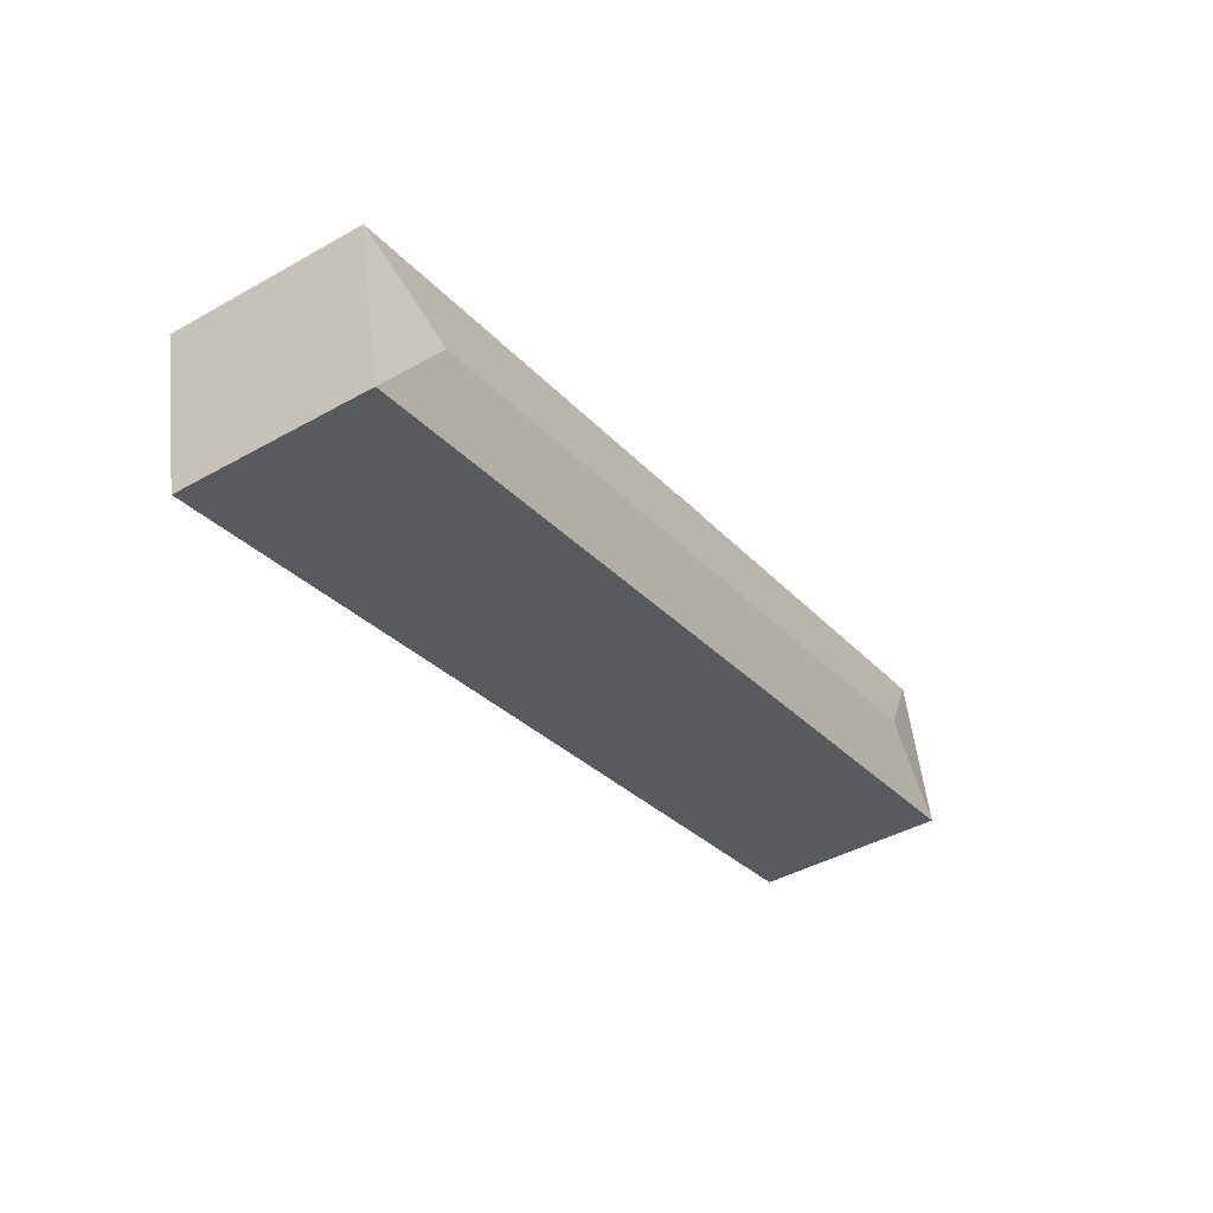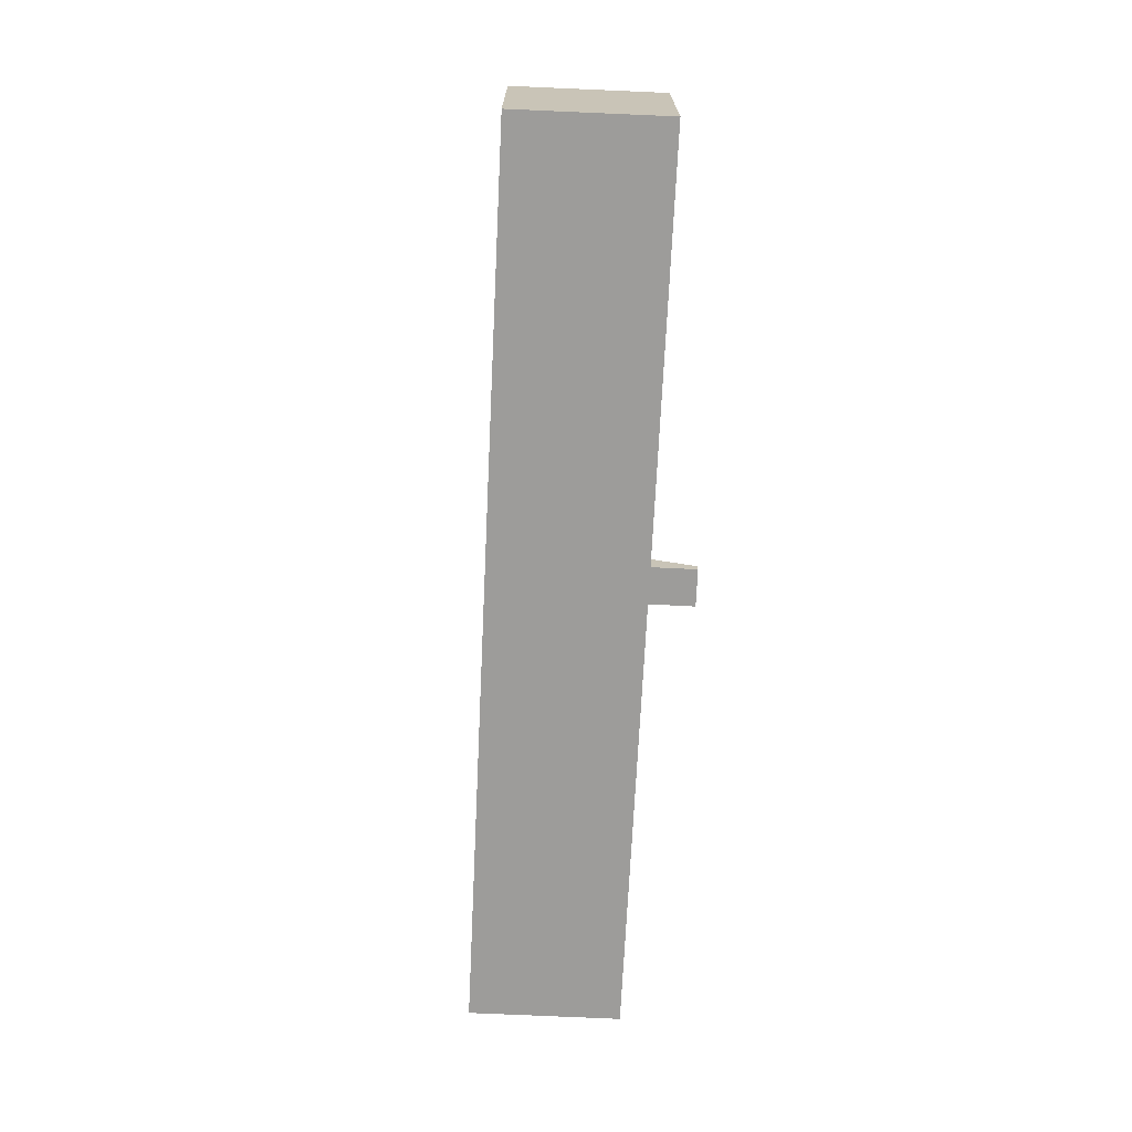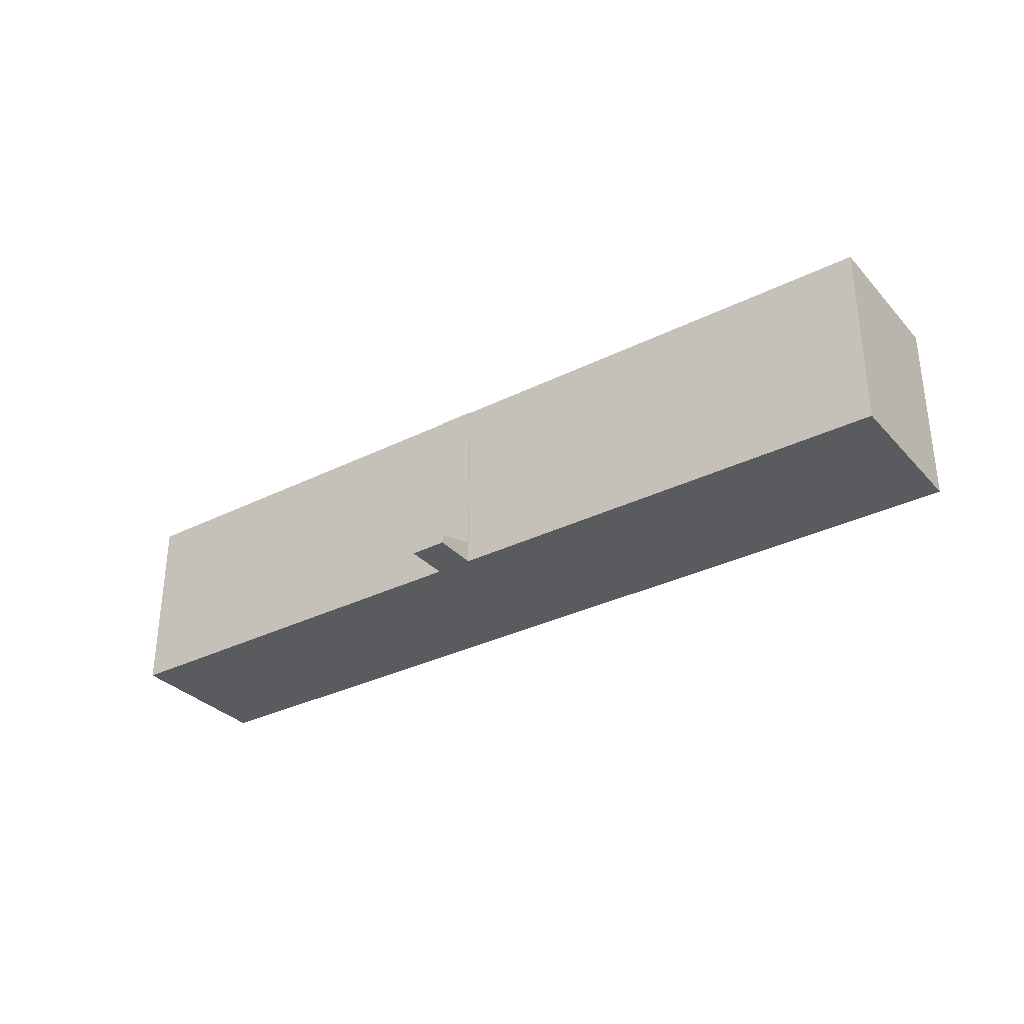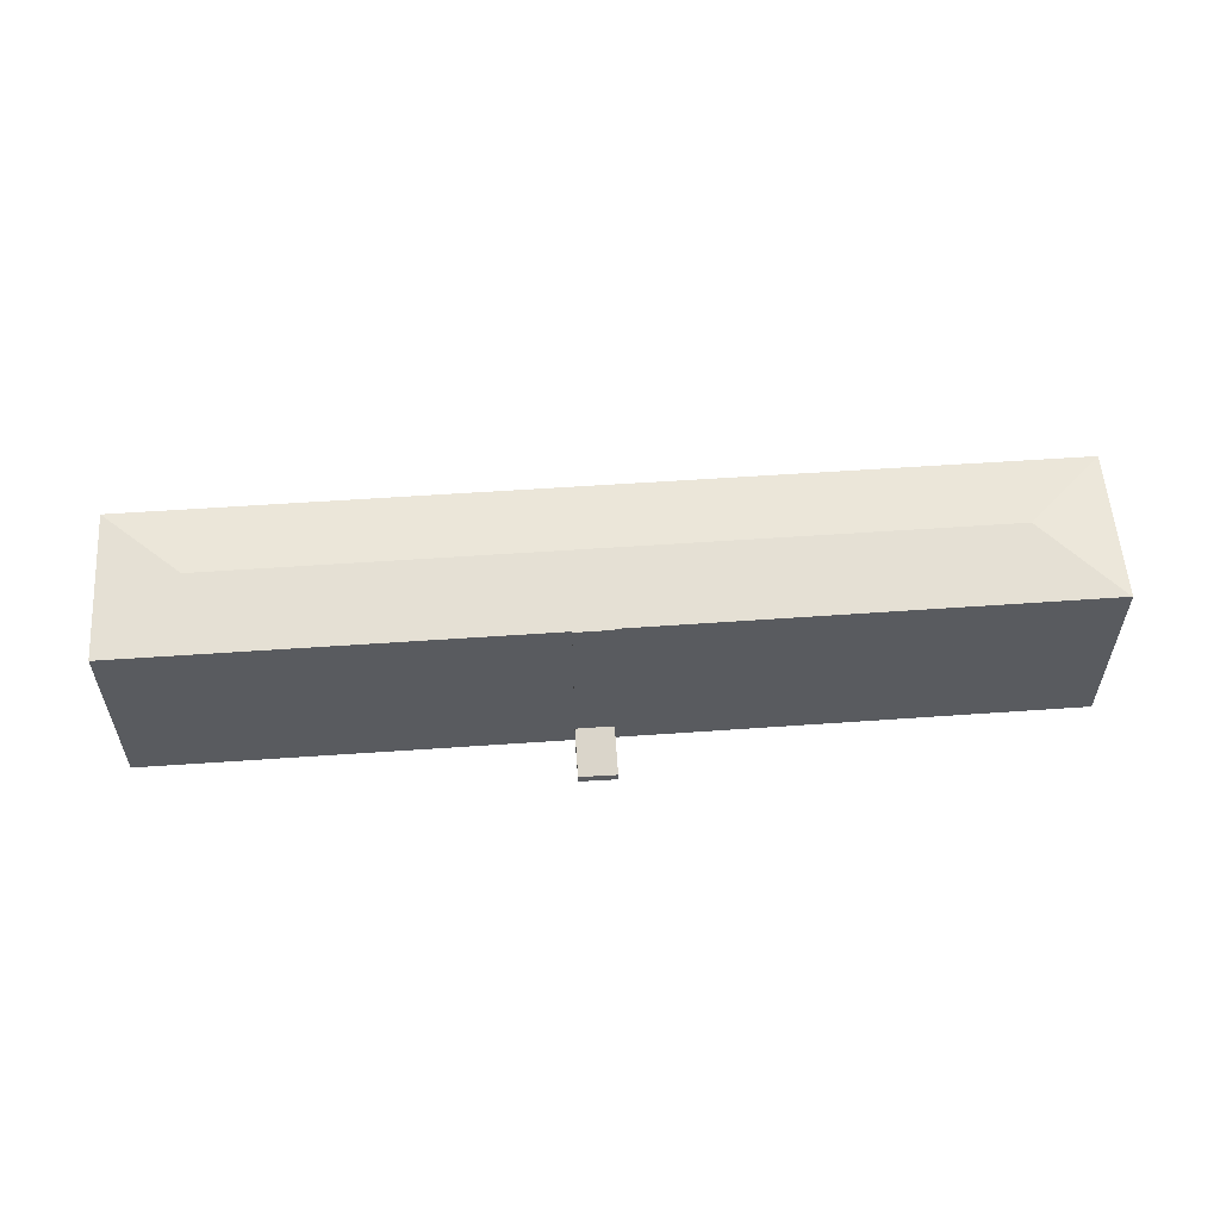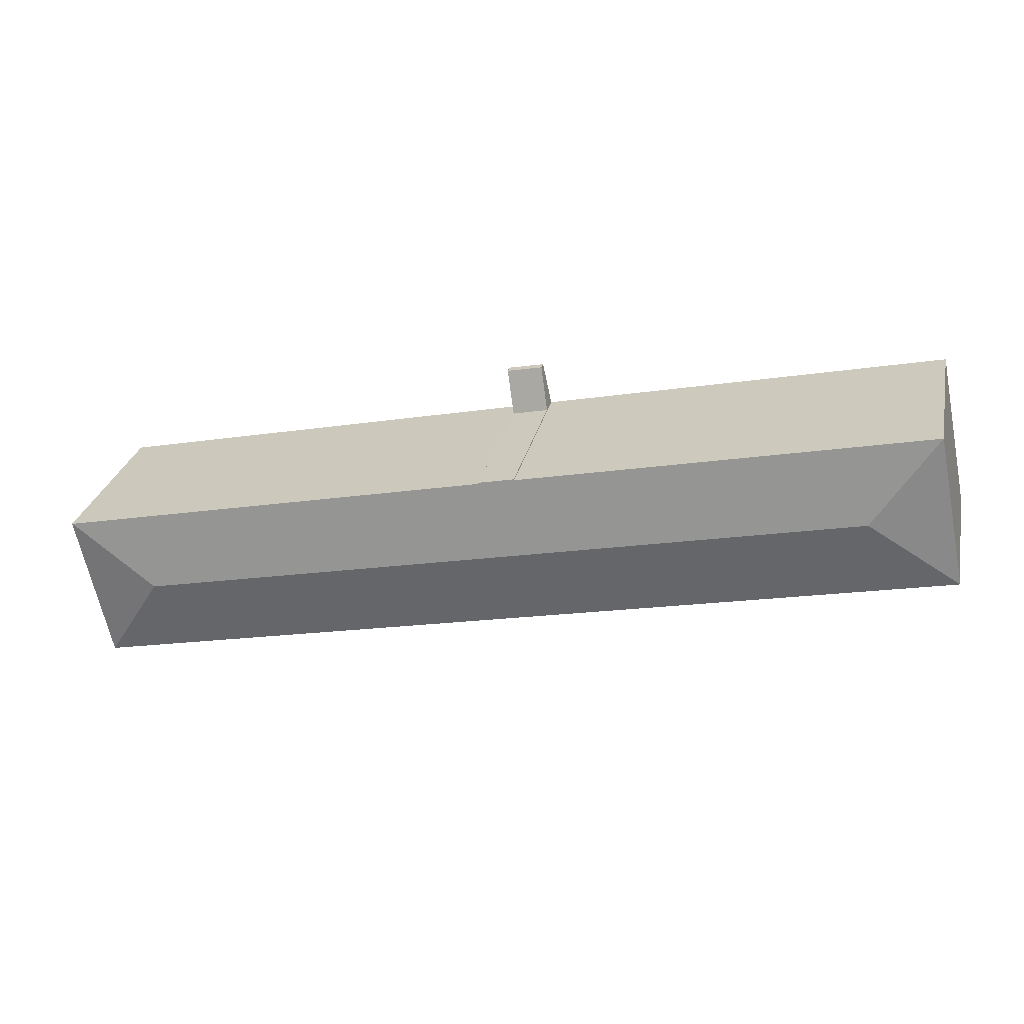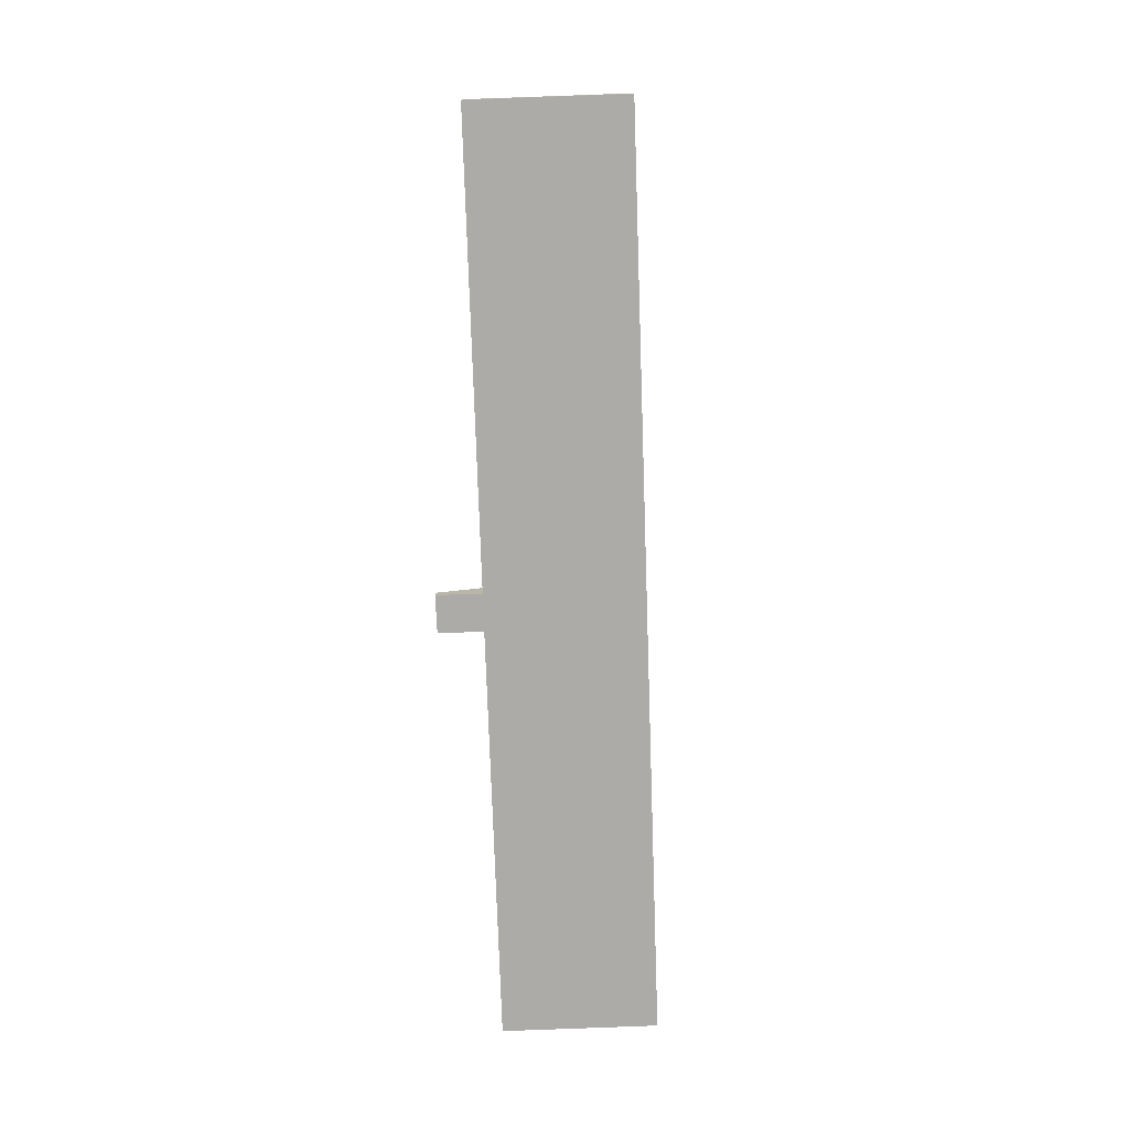
<metadata>
{"format":"obj","ext":"obj","renderer":"f3d","projection":"perspective","resolution":1024,"background":"white","views":[{"elev":-43.4,"azim":123.5,"up":"+Z"},{"elev":-70.3,"azim":-80.6,"up":"+Y"},{"elev":-32.5,"azim":46.9,"up":"+Y"},{"elev":56.9,"azim":8.0,"up":"+Y"},{"elev":28.0,"azim":-167.7,"up":"+Z"},{"elev":-76.3,"azim":104.1,"up":"+Y"}]}
</metadata>
<code>
v  83.35 20.29 -9.939
v  47.85 19.09 5.694
v  92.56 19.1 -3.988
v  46.22 20.29 -1.946
v  47.81 19.09 5.703
v  44.18 19.08 6.599
v  47.84 19.08 5.812
v  44.16 19.09 6.502
v  42.41 20.29 -1.127
v  44.02 19.09 6.532
v  3.212 19.09 15.3
v  9.256 20.29 6.011
v  92.62 19.09 -4.003
v  92.54 19.09 -4.38
v  92.32 19.09 -5.416
v  91.52 19.09 -9.172
v  89.39 19.09 -19.07
v  89.36 19.09 -19.24
v  89.31 19.09 -19.22
v  44.58 19.09 -9.596
v  40.8 19.09 -8.784
v  0 19.09 1.169e-15
v  0.918 19.09 4.372
v  44.16 -3.981e-16 6.502
v  44.02 -4e-16 6.532
v  3.212 -9.37e-16 15.3
v  44.18 -4.041e-16 6.599
v  47.84 -3.559e-16 5.812
v  47.81 -3.492e-16 5.703
v  47.85 -3.487e-16 5.694
v  92.56 2.442e-16 -3.988
v  92.62 2.451e-16 -4.003
v  0 0 0
v  0.918 -2.677e-16 4.372
v  89.36 1.178e-15 -19.24
v  92.54 2.682e-16 -4.38
v  92.32 3.316e-16 -5.416
v  91.52 5.616e-16 -9.172
v  89.39 1.168e-15 -19.07
v  89.31 1.177e-15 -19.22
v  44.58 5.876e-16 -9.596
v  40.8 5.379e-16 -8.784
v  47.84 2.289 5.812
v  45.11 0.885 10.9
v  48.8 0.878 10.15
v  44.18 2.283 6.599
v  45.11 -6.674e-16 10.9
v  48.8 -6.214e-16 10.15
g defaultobject
f 1 2 3
f 2 1 4
f 2 4 5
f 5 6 7
f 6 5 4
f 6 4 8
f 8 4 9
f 8 9 10
f 10 9 11
f 11 9 12
f 13 1 3
f 1 13 14
f 1 14 15
f 1 15 16
f 1 16 17
f 1 17 18
f 19 1 18
f 1 19 20
f 1 20 4
f 4 20 21
f 4 21 9
f 9 21 22
f 9 22 12
f 23 12 22
f 12 23 11
f 10 24 8
f 24 10 11
f 24 11 25
f 25 11 26
f 27 7 6
f 7 27 28
f 29 2 5
f 2 29 3
f 3 29 30
f 3 30 31
f 3 31 13
f 13 31 32
f 24 6 8
f 6 24 27
f 33 23 22
f 23 33 11
f 11 33 26
f 26 33 34
f 7 29 5
f 29 7 28
f 32 14 13
f 14 32 15
f 15 32 16
f 16 32 17
f 17 32 18
f 18 32 35
f 35 32 36
f 35 36 37
f 35 37 38
f 35 38 39
f 35 19 18
f 19 35 20
f 20 35 40
f 20 40 41
f 20 41 21
f 21 41 22
f 22 41 42
f 22 42 33
f 27 29 28
f 29 27 24
f 39 40 35
f 40 39 38
f 40 38 37
f 40 37 36
f 40 36 32
f 40 32 31
f 40 31 41
f 41 31 30
f 41 30 42
f 42 30 29
f 42 29 24
f 42 24 25
f 42 25 33
f 33 25 34
f 34 25 26
f 43 44 45
f 44 43 46
f 27 44 46
f 44 27 47
f 47 45 44
f 45 47 48
f 45 28 43
f 28 45 48
f 28 46 43
f 46 28 27
f 27 48 47
f 48 27 28

</code>
